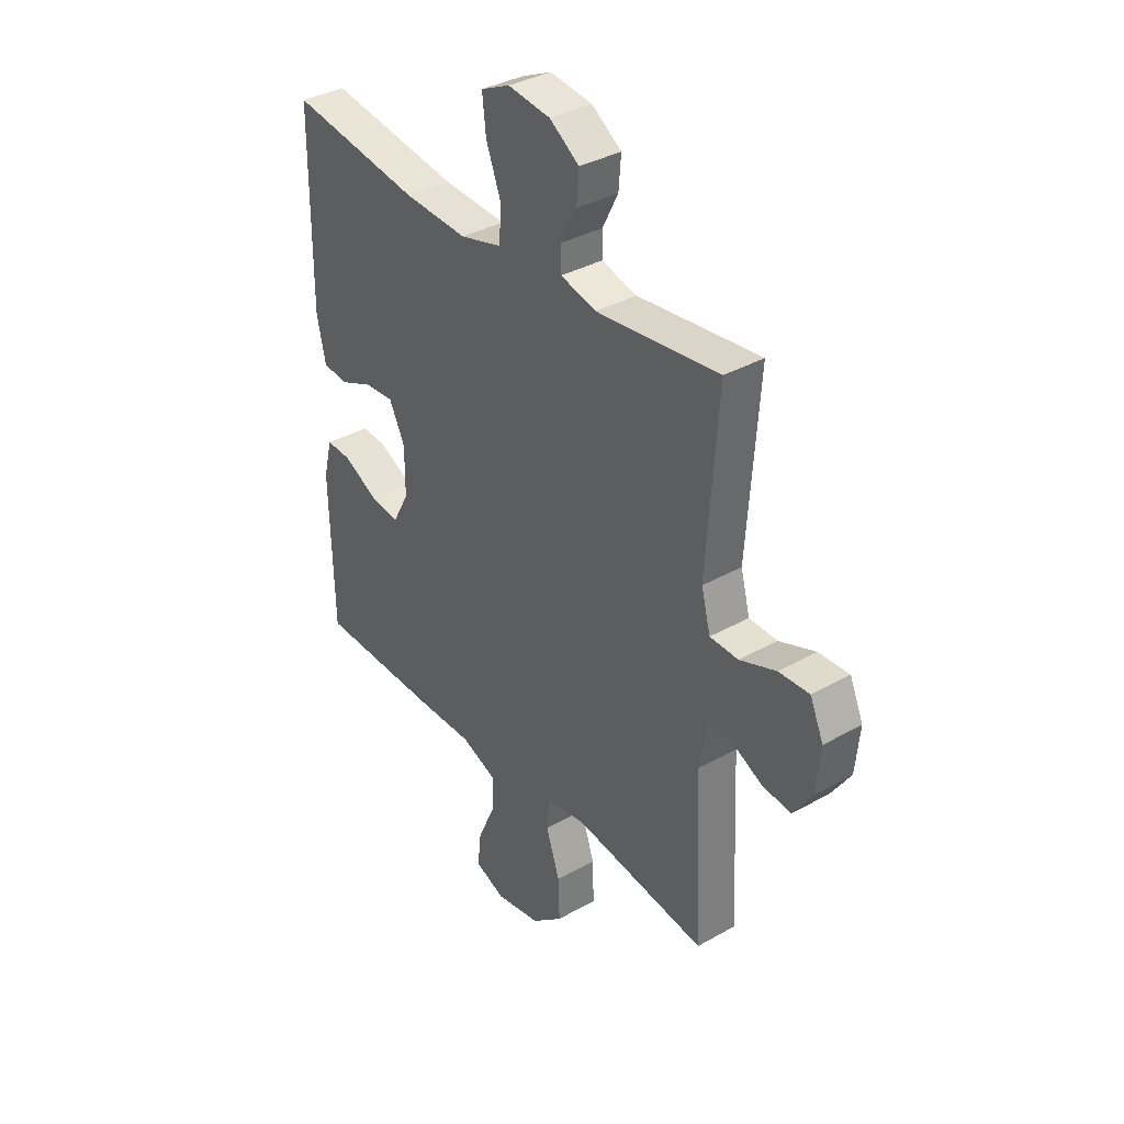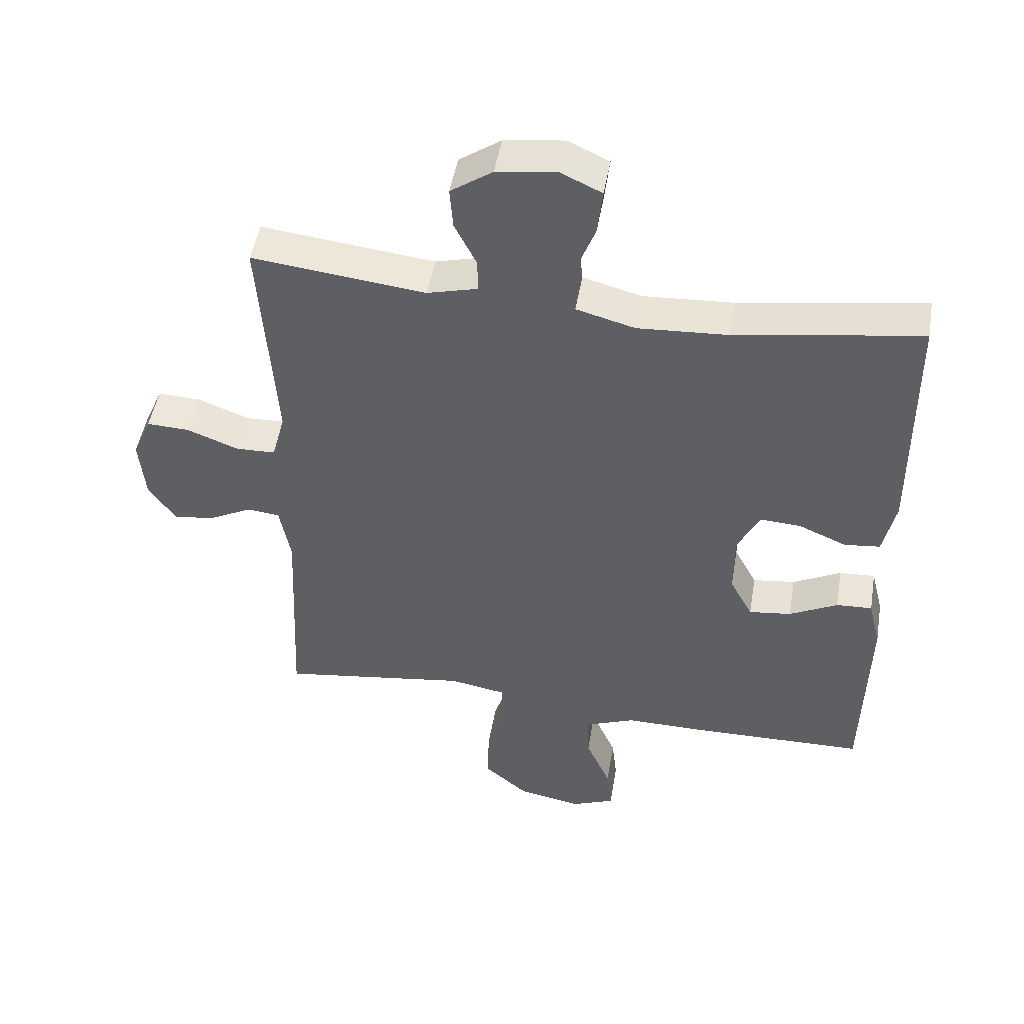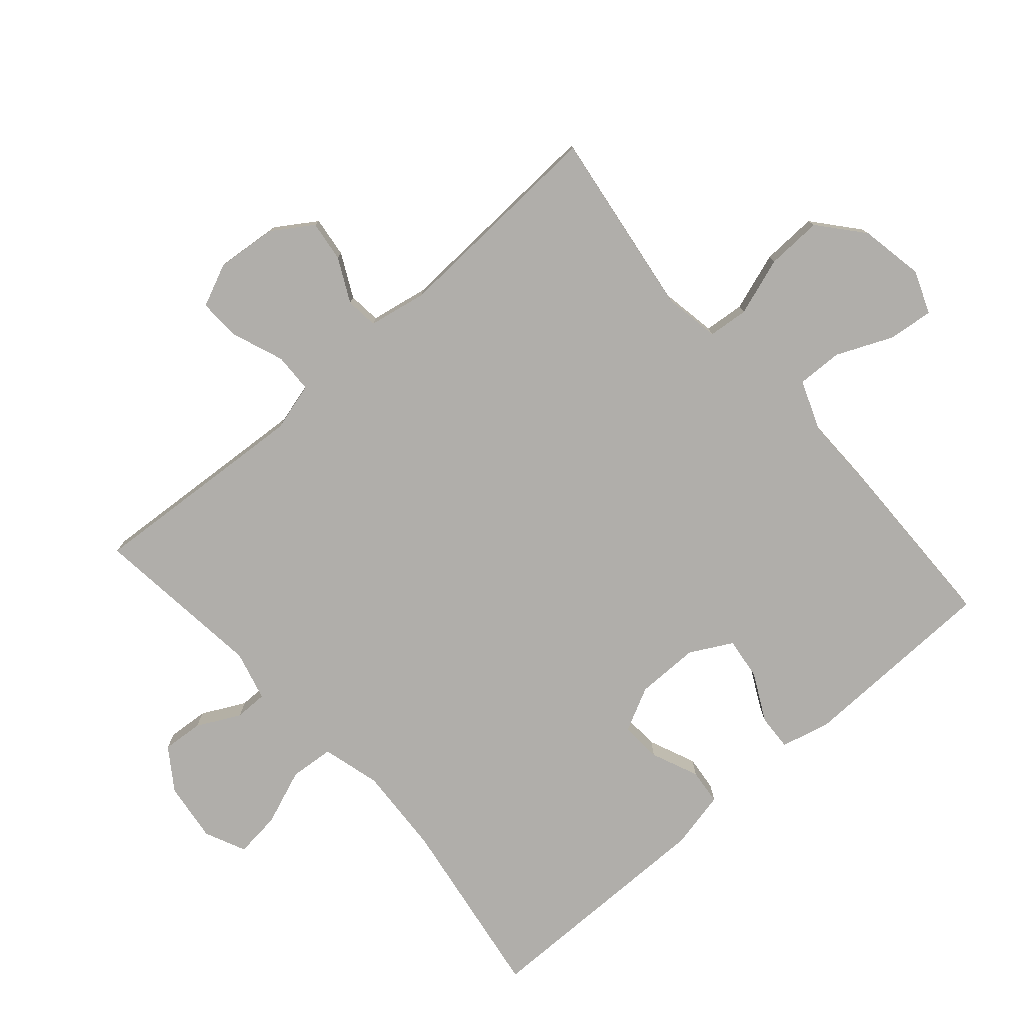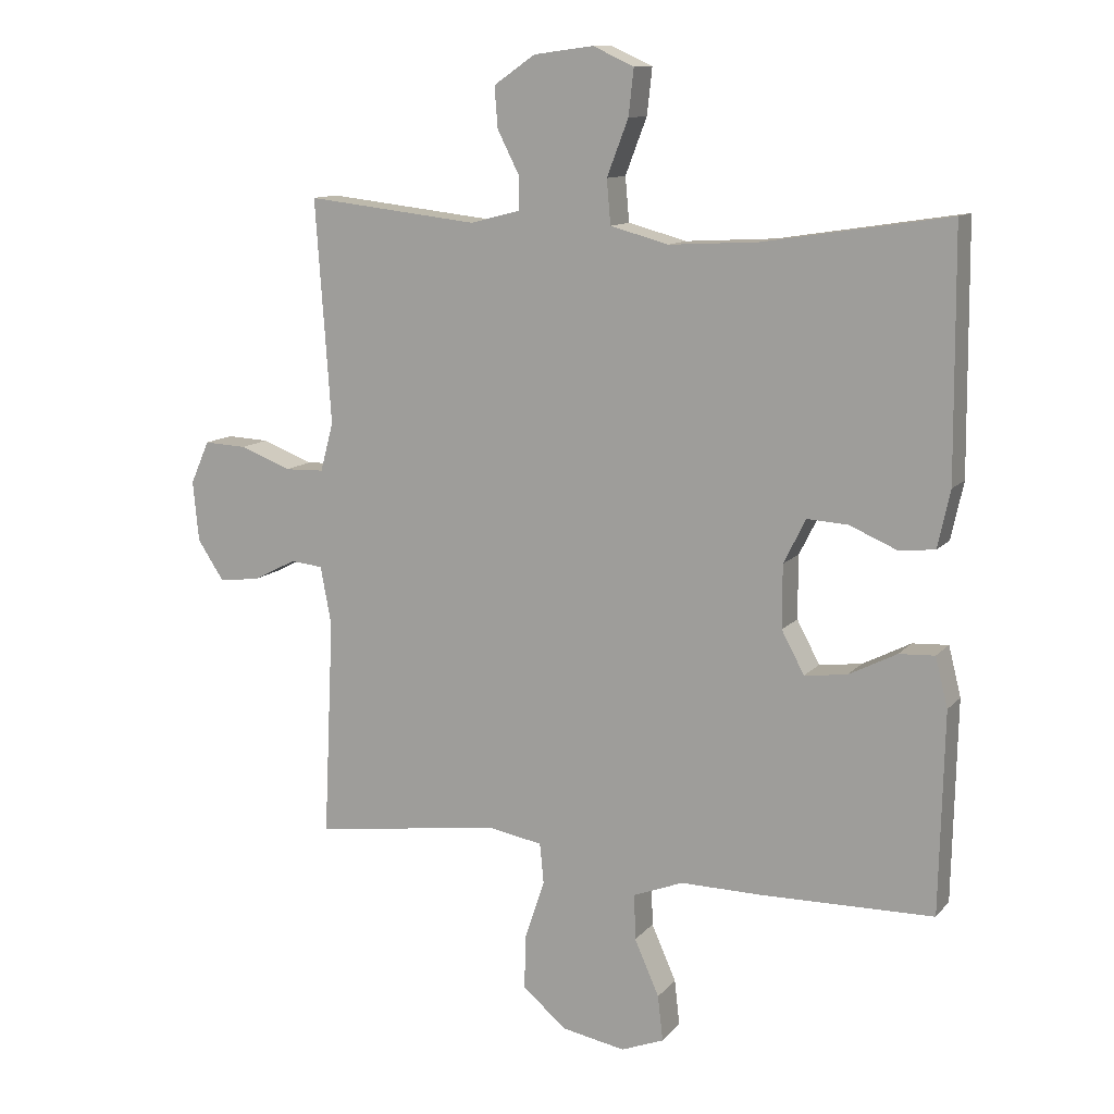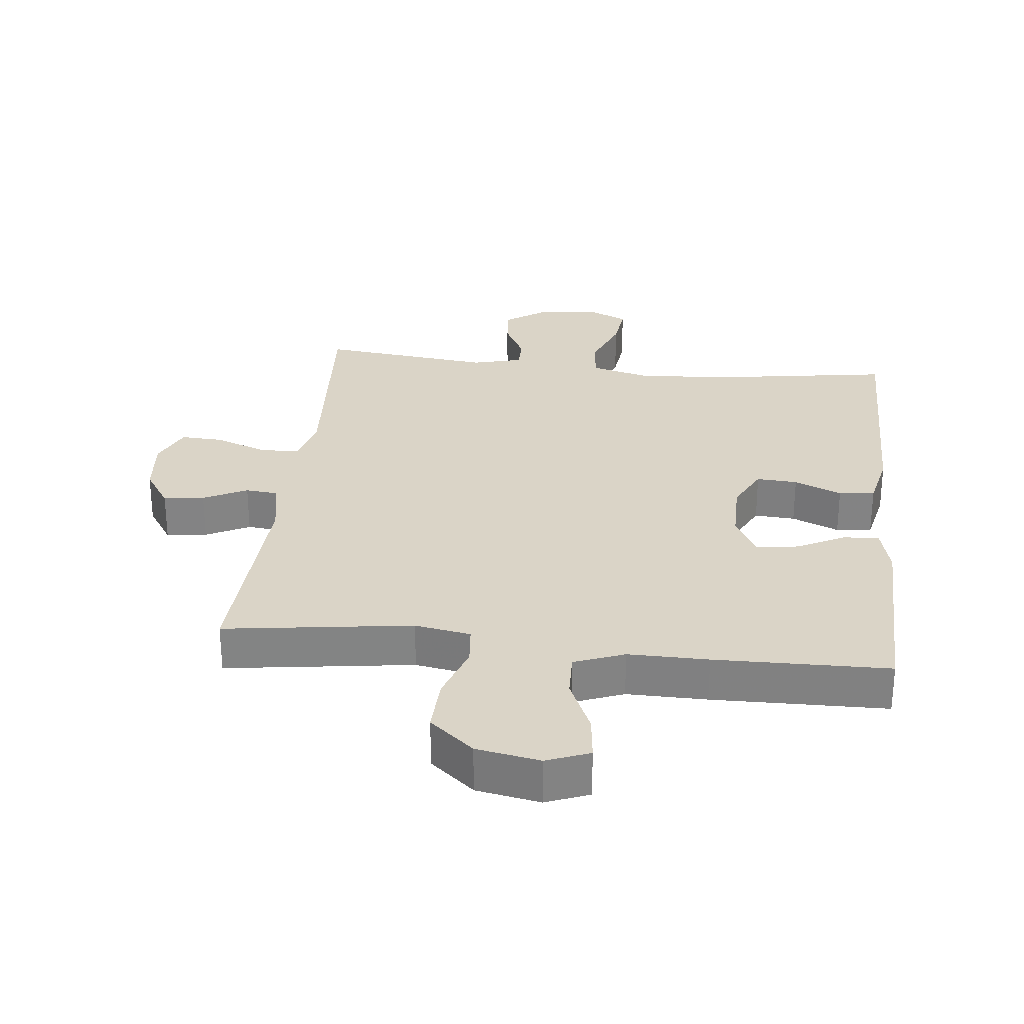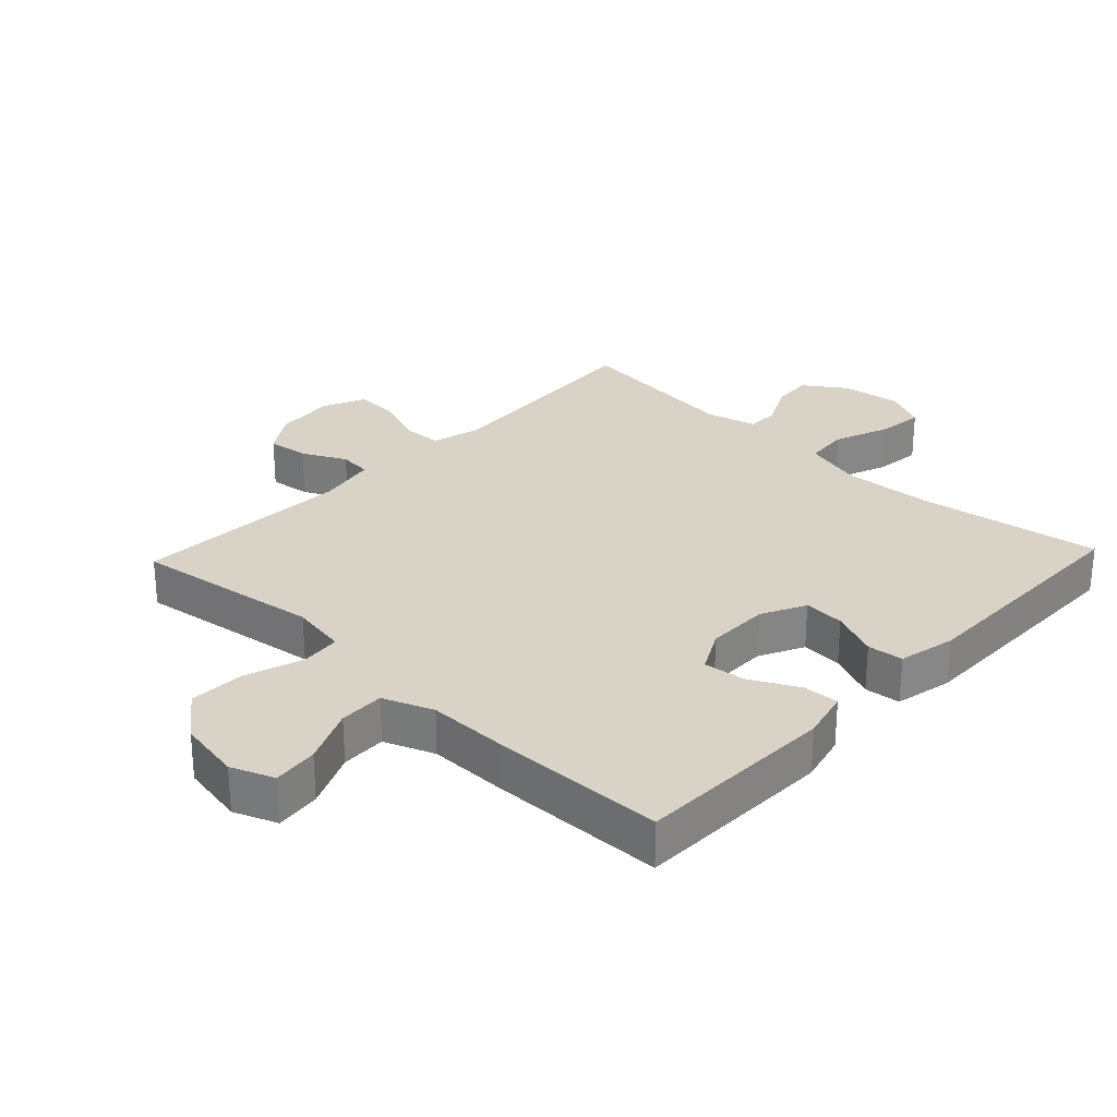
<metadata>
{"format":"obj","ext":"obj","renderer":"f3d","projection":"perspective","resolution":1024,"background":"white","views":[{"elev":35.7,"azim":53.3,"up":"+Z"},{"elev":48.1,"azim":-170.4,"up":"+Z"},{"elev":-77.8,"azim":131.3,"up":"+Y"},{"elev":11.6,"azim":-155.9,"up":"+Z"},{"elev":28.9,"azim":-173.7,"up":"+Y"},{"elev":28.2,"azim":-136.6,"up":"+Y"}]}
</metadata>
<code>
v 0.5 0.07 0.5
v 0.484 0.07 0.273
v 0.476 0.07 0.156
v 0.496 0.07 0.081
v 0.557 0.07 0.079
v 0.636 0.07 0.109
v 0.702 0.07 0.112
v 0.731 0.07 0.046
v 0.722 0.07 -0.047
v 0.681 0.07 -0.109
v 0.618 0.07 -0.101
v 0.551 0.07 -0.067
v 0.501 0.07 -0.072
v 0.484 0.07 -0.162
v 0.5 0.07 -0.5
v 0.211 0.07 -0.459
v 0.125 0.07 -0.474
v 0.119 0.07 -0.536
v 0.149 0.07 -0.625
v 0.152 0.07 -0.711
v 0.084 0.07 -0.768
v -0.014 0.07 -0.786
v -0.08 0.07 -0.76
v -0.072 0.07 -0.69
v -0.034 0.07 -0.604
v -0.032 0.07 -0.534
v -0.109 0.07 -0.504
v -0.232 0.07 -0.505
v -0.5 0.07 -0.5
v -0.507 0.07 -0.191
v -0.488 0.07 -0.115
v -0.433 0.07 -0.118
v -0.359 0.07 -0.156
v -0.294 0.07 -0.164
v -0.259 0.07 -0.099
v -0.259 0.07 -0.002
v -0.293 0.07 0.066
v -0.356 0.07 0.062
v -0.429 0.07 0.031
v -0.484 0.07 0.037
v -0.503 0.07 0.125
v -0.5 0.07 0.5
v -0.216 0.07 0.456
v -0.078 0.07 0.448
v 0.012 0.07 0.472
v 0.018 0.07 0.54
v -0.015 0.07 0.626
v -0.023 0.07 0.697
v 0.04 0.07 0.726
v 0.132 0.07 0.714
v 0.196 0.07 0.67
v 0.191 0.07 0.607
v 0.157 0.07 0.54
v 0.157 0.07 0.49
v 0.234 0.07 0.47
v 0.5 0 0.5
v 0.484 0 0.273
v 0.476 0 0.156
v 0.496 0 0.081
v 0.557 0 0.079
v 0.636 0 0.109
v 0.702 0 0.112
v 0.731 0 0.046
v 0.722 0 -0.047
v 0.681 0 -0.109
v 0.618 0 -0.101
v 0.551 0 -0.067
v 0.501 0 -0.072
v 0.484 0 -0.162
v 0.5 0 -0.5
v 0.211 0 -0.459
v 0.125 0 -0.474
v 0.119 0 -0.536
v 0.149 0 -0.625
v 0.152 0 -0.711
v 0.084 0 -0.768
v -0.014 0 -0.786
v -0.08 0 -0.76
v -0.072 0 -0.69
v -0.034 0 -0.604
v -0.032 0 -0.534
v -0.109 0 -0.504
v -0.232 0 -0.505
v -0.5 0 -0.5
v -0.507 0 -0.191
v -0.488 0 -0.115
v -0.433 0 -0.118
v -0.359 0 -0.156
v -0.294 0 -0.164
v -0.259 0 -0.099
v -0.259 0 -0.002
v -0.293 0 0.066
v -0.356 0 0.062
v -0.429 0 0.031
v -0.484 0 0.037
v -0.503 0 0.125
v -0.5 0 0.5
v -0.216 0 0.456
v -0.078 0 0.448
v 0.012 0 0.472
v 0.018 0 0.54
v -0.015 0 0.626
v -0.023 0 0.697
v 0.04 0 0.726
v 0.132 0 0.714
v 0.196 0 0.67
v 0.191 0 0.607
v 0.157 0 0.54
v 0.157 0 0.49
v 0.234 0 0.47
f 50 51 52 53
f 50 53 54
f 49 50 54
f 46 47 48 49
f 45 46 49 54
f 44 45 54 55
f 40 41 42 43
f 38 39 40 43
f 37 38 43 44
f 36 37 44 55
f 30 31 32 33
f 30 33 34
f 27 28 29 30
f 26 27 30 34
f 22 23 24 25
f 22 25 26
f 21 22 26
f 18 19 20 21
f 17 18 21 26
f 14 15 16
f 13 14 16 17
f 9 10 11 12
f 9 12 13
f 8 9 13
f 5 6 7 8
f 4 5 8 13
f 3 4 13 17
f 36 55 1 2
f 35 36 2 3
f 26 34 35
f 3 17 26 35
f 108 107 106 105
f 109 108 105
f 109 105 104
f 104 103 102 101
f 109 104 101 100
f 110 109 100 99
f 98 97 96 95
f 98 95 94 93
f 99 98 93 92
f 110 99 92 91
f 88 87 86 85
f 89 88 85
f 85 84 83 82
f 89 85 82 81
f 80 79 78 77
f 81 80 77
f 81 77 76
f 76 75 74 73
f 81 76 73 72
f 71 70 69
f 72 71 69 68
f 67 66 65 64
f 68 67 64
f 68 64 63
f 63 62 61 60
f 68 63 60 59
f 72 68 59 58
f 57 56 110 91
f 58 57 91 90
f 90 89 81
f 90 81 72 58
f 1 56 57 2
f 2 57 58 3
f 3 58 59 4
f 4 59 60 5
f 5 60 61 6
f 6 61 62 7
f 7 62 63 8
f 8 63 64 9
f 9 64 65 10
f 10 65 66 11
f 11 66 67 12
f 12 67 68 13
f 13 68 69 14
f 14 69 70 15
f 15 70 71 16
f 16 71 72 17
f 17 72 73 18
f 18 73 74 19
f 19 74 75 20
f 20 75 76 21
f 21 76 77 22
f 22 77 78 23
f 23 78 79 24
f 24 79 80 25
f 25 80 81 26
f 26 81 82 27
f 27 82 83 28
f 28 83 84 29
f 29 84 85 30
f 30 85 86 31
f 31 86 87 32
f 32 87 88 33
f 33 88 89 34
f 34 89 90 35
f 35 90 91 36
f 36 91 92 37
f 37 92 93 38
f 38 93 94 39
f 39 94 95 40
f 40 95 96 41
f 41 96 97 42
f 42 97 98 43
f 43 98 99 44
f 44 99 100 45
f 45 100 101 46
f 46 101 102 47
f 47 102 103 48
f 48 103 104 49
f 49 104 105 50
f 50 105 106 51
f 51 106 107 52
f 52 107 108 53
f 53 108 109 54
f 54 109 110 55
f 55 110 56 1

</code>
